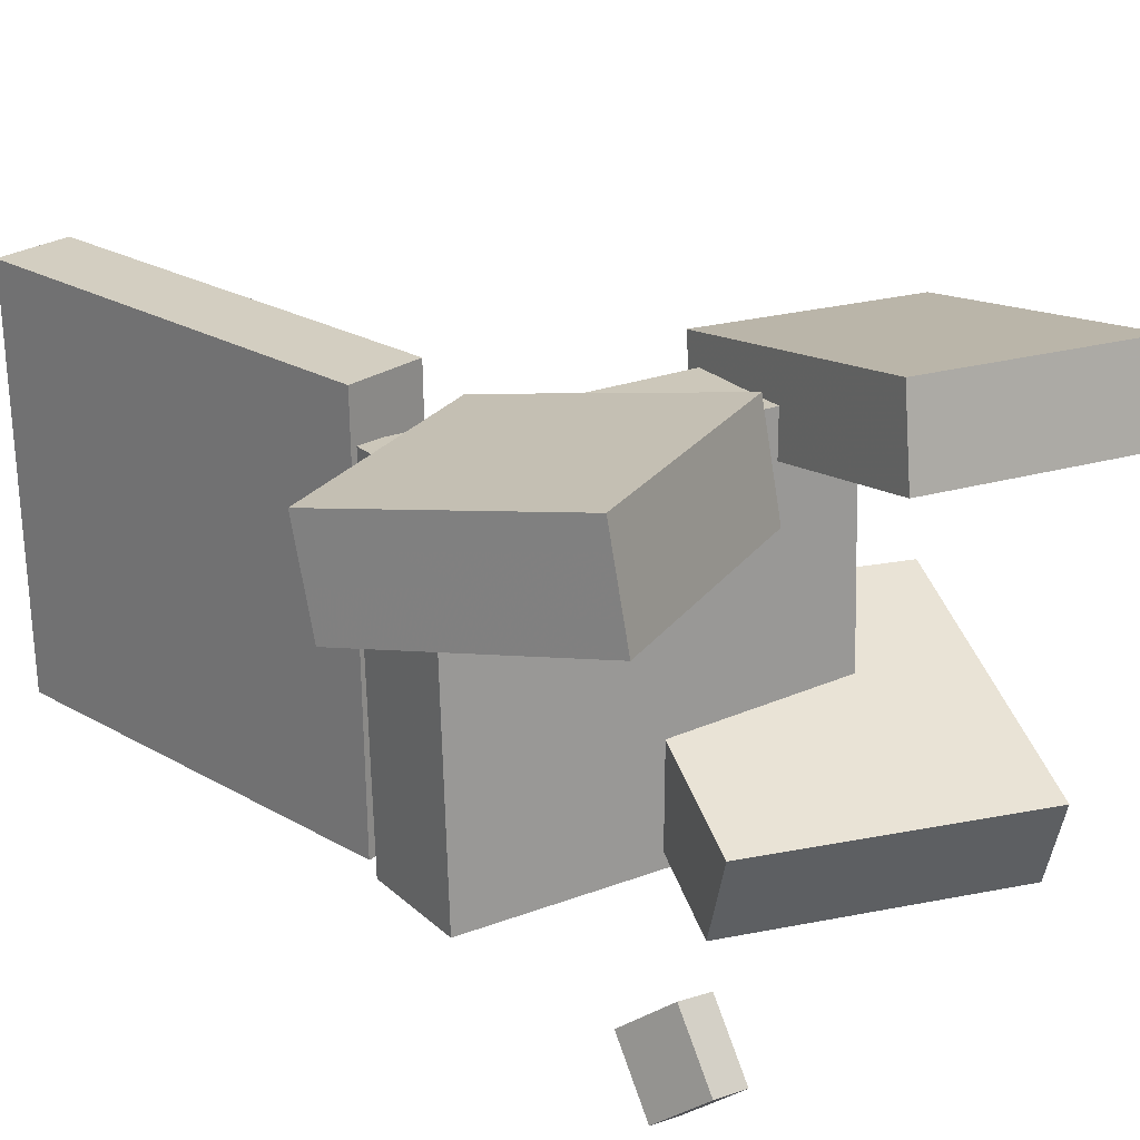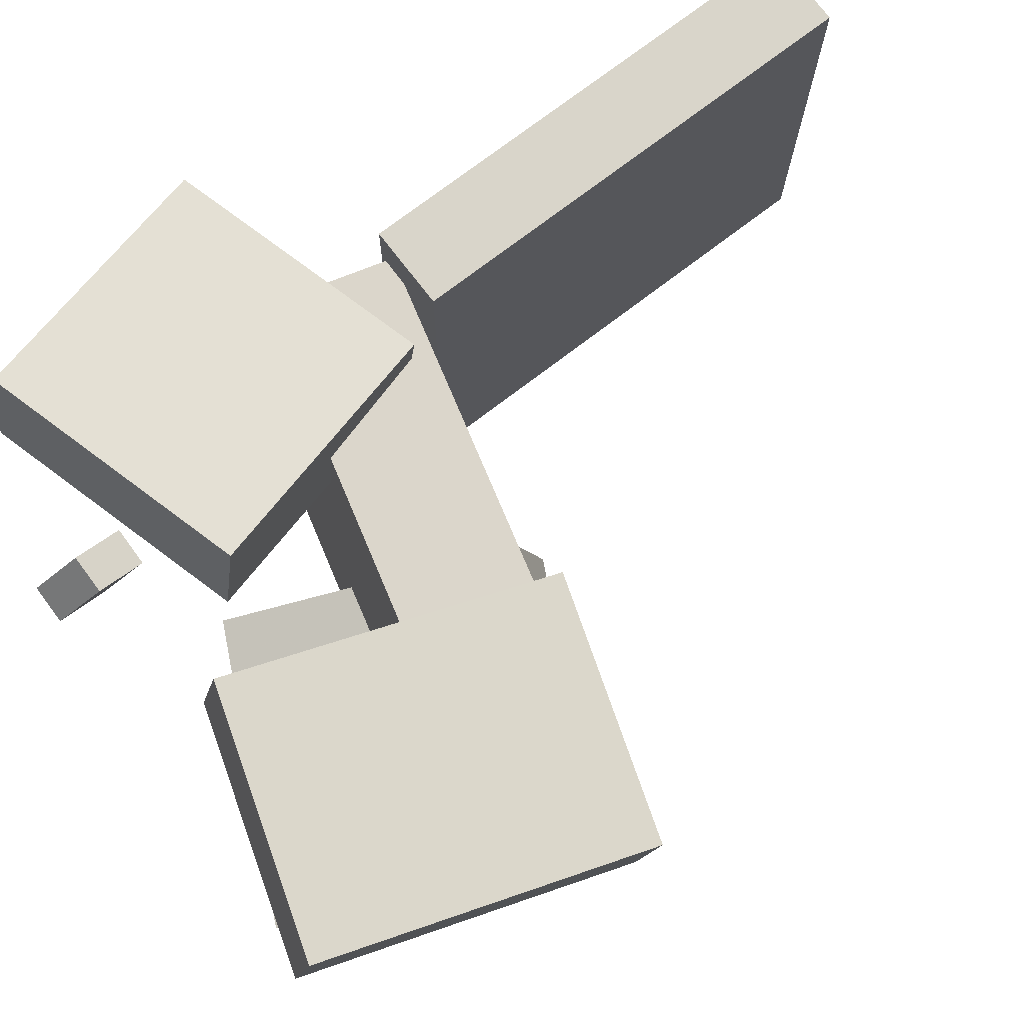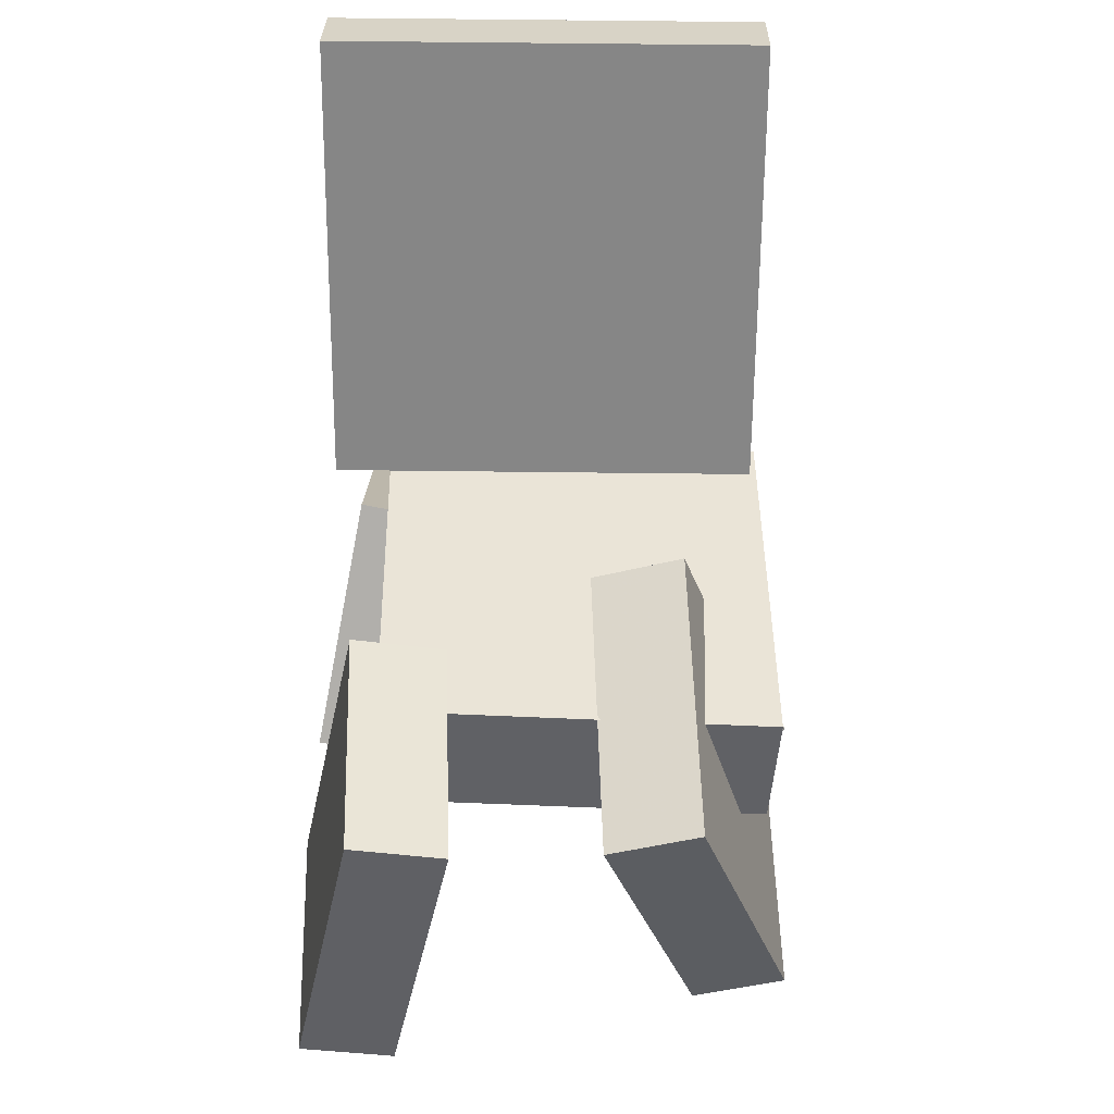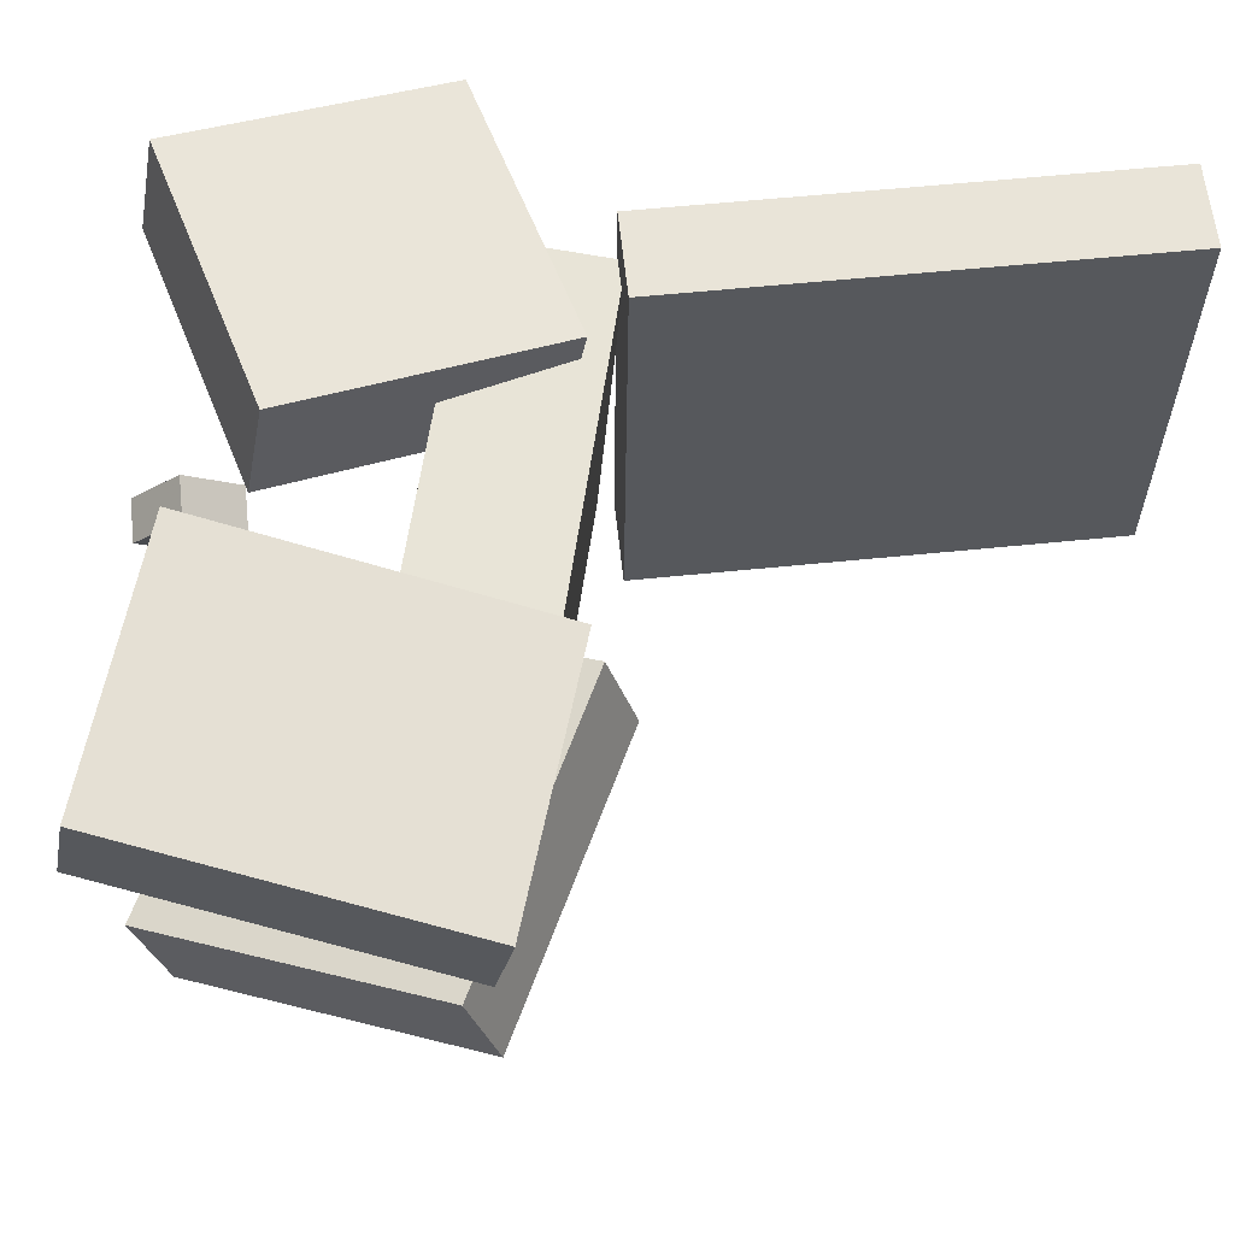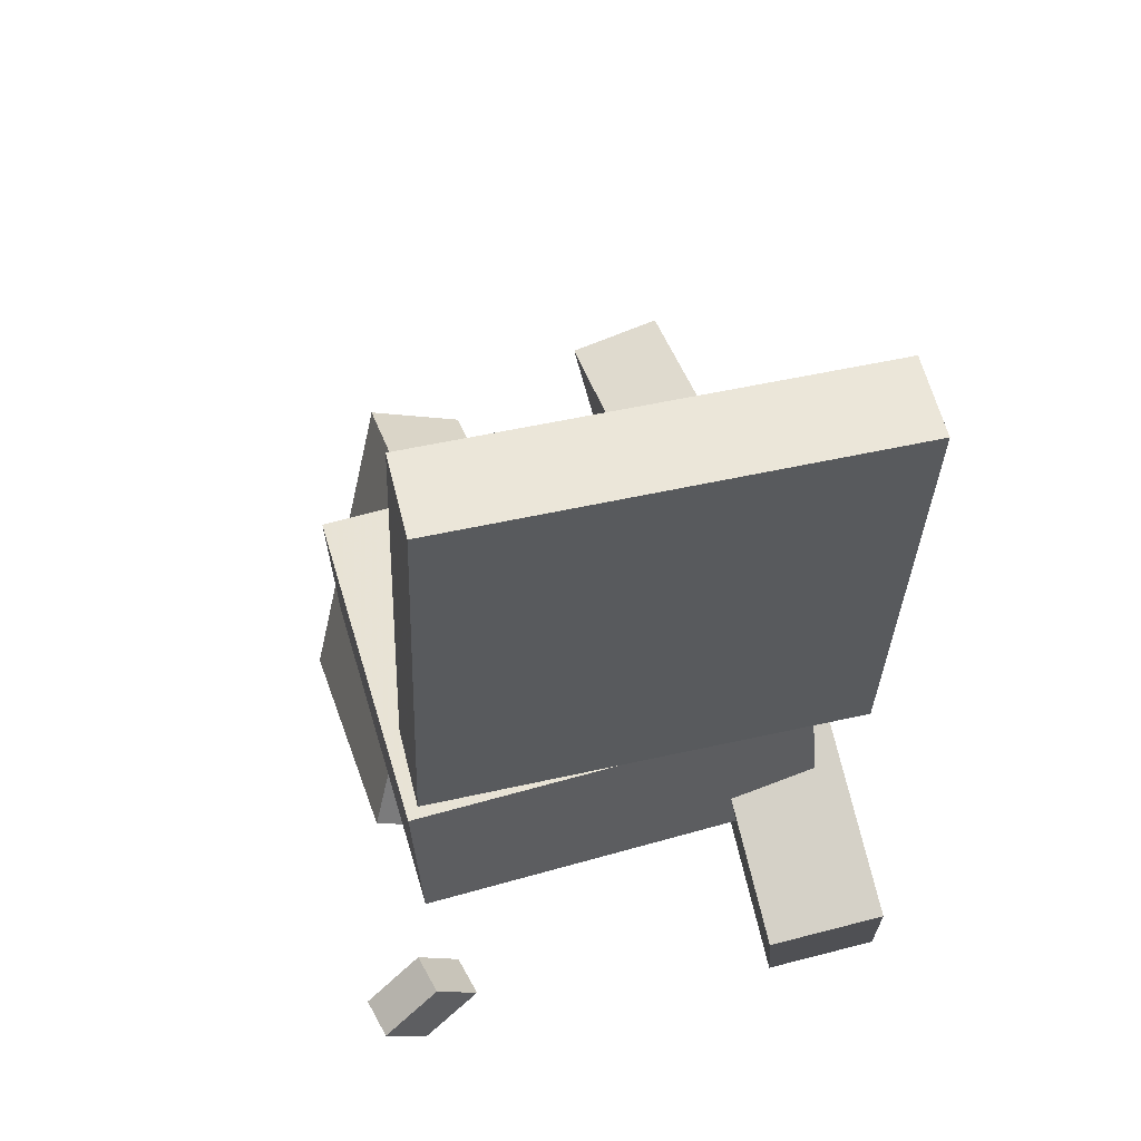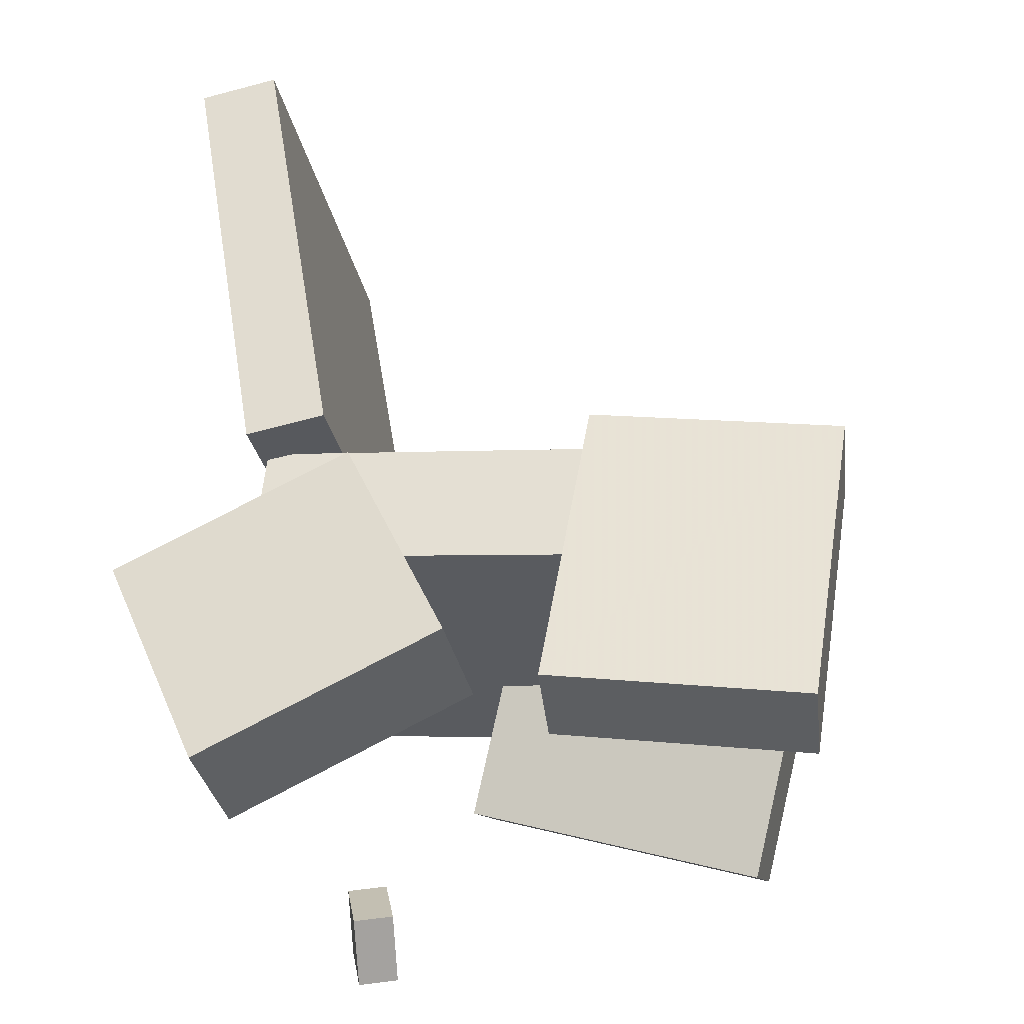
<metadata>
{"format":"obj","ext":"obj","renderer":"f3d","projection":"perspective","resolution":1024,"background":"white","views":[{"elev":25.3,"azim":-37.2,"up":"+Z"},{"elev":74.9,"azim":62.2,"up":"+Z"},{"elev":37.5,"azim":90.2,"up":"+Y"},{"elev":61.2,"azim":93.6,"up":"+Z"},{"elev":49.1,"azim":-104.3,"up":"+Y"},{"elev":-29.5,"azim":10.8,"up":"+Y"}]}
</metadata>
<code>
v 0.142 -0.1305 -0.1804
v 0.1482 -0.1091 0.1393
v -0.1946 -0.102 -0.1758
v -0.1885 -0.08058 0.1439
v 0.1506 -0.02844 -0.1873
v 0.1567 -0.007065 0.1323
v -0.1861 7.422e-05 -0.1828
v -0.1799 0.02145 0.1369
f 1.0 7.0 5.0
f 1.0 3.0 7.0
f 1.0 4.0 3.0
f 1.0 2.0 4.0
f 3.0 8.0 7.0
f 3.0 4.0 8.0
f 5.0 7.0 8.0
f 5.0 8.0 6.0
f 1.0 5.0 6.0
f 1.0 6.0 2.0
f 2.0 6.0 8.0
f 2.0 8.0 4.0
v 0.05881 -0.2548 0.1313
v 0.06412 -0.24 0.2075
v 0.09379 0.002795 0.07897
v 0.0991 0.01755 0.1552
v 0.2651 -0.2845 0.1227
v 0.2704 -0.2698 0.1989
v 0.3001 -0.02698 0.07036
v 0.3054 -0.01222 0.1466
f 9.0 15.0 13.0
f 9.0 11.0 15.0
f 9.0 12.0 11.0
f 9.0 10.0 12.0
f 11.0 16.0 15.0
f 11.0 12.0 16.0
f 13.0 15.0 16.0
f 13.0 16.0 14.0
f 9.0 13.0 14.0
f 9.0 14.0 10.0
f 10.0 14.0 16.0
f 10.0 16.0 12.0
v -0.1838 0.01284 -0.1745
v -0.1858 0.01511 0.1816
v -0.2471 0.3837 -0.1772
v -0.2491 0.386 0.1789
v -0.118 0.02407 -0.1742
v -0.12 0.02635 0.1819
v -0.1813 0.395 -0.1769
v -0.1833 0.3973 0.1792
f 17.0 23.0 21.0
f 17.0 19.0 23.0
f 17.0 20.0 19.0
f 17.0 18.0 20.0
f 19.0 24.0 23.0
f 19.0 20.0 24.0
f 21.0 23.0 24.0
f 21.0 24.0 22.0
f 17.0 21.0 22.0
f 17.0 22.0 18.0
f 18.0 22.0 24.0
f 18.0 24.0 20.0
v -0.2012 -0.2996 0.1148
v -0.2071 -0.2839 0.2037
v -0.2935 -0.1078 0.07469
v -0.2994 -0.09201 0.1636
v -0.005586 -0.2062 0.1112
v -0.01147 -0.1905 0.2001
v -0.09791 -0.01436 0.07111
v -0.1038 0.001378 0.16
f 25.0 31.0 29.0
f 25.0 27.0 31.0
f 25.0 28.0 27.0
f 25.0 26.0 28.0
f 27.0 32.0 31.0
f 27.0 28.0 32.0
f 29.0 31.0 32.0
f 29.0 32.0 30.0
f 25.0 29.0 30.0
f 25.0 30.0 26.0
f 26.0 30.0 32.0
f 26.0 32.0 28.0
v -0.1681 -0.3438 -0.1798
v -0.1626 -0.3009 -0.133
v -0.1841 -0.3017 -0.2165
v -0.1786 -0.2588 -0.1697
v -0.1349 -0.3387 -0.1884
v -0.1294 -0.2958 -0.1416
v -0.1509 -0.2965 -0.225
v -0.1454 -0.2537 -0.1783
f 33.0 39.0 37.0
f 33.0 35.0 39.0
f 33.0 36.0 35.0
f 33.0 34.0 36.0
f 35.0 40.0 39.0
f 35.0 36.0 40.0
f 37.0 39.0 40.0
f 37.0 40.0 38.0
f 33.0 37.0 38.0
f 33.0 38.0 34.0
f 34.0 38.0 40.0
f 34.0 40.0 36.0
v -0.05143 -0.2152 -0.1143
v 0.02191 0.01983 -0.03647
v -0.04694 -0.1915 -0.19
v 0.02641 0.04348 -0.1121
v 0.1945 -0.2891 -0.1228
v 0.2678 -0.05409 -0.04496
v 0.199 -0.2655 -0.1985
v 0.2723 -0.03044 -0.1206
f 41.0 47.0 45.0
f 41.0 43.0 47.0
f 41.0 44.0 43.0
f 41.0 42.0 44.0
f 43.0 48.0 47.0
f 43.0 44.0 48.0
f 45.0 47.0 48.0
f 45.0 48.0 46.0
f 41.0 45.0 46.0
f 41.0 46.0 42.0
f 42.0 46.0 48.0
f 42.0 48.0 44.0

</code>
